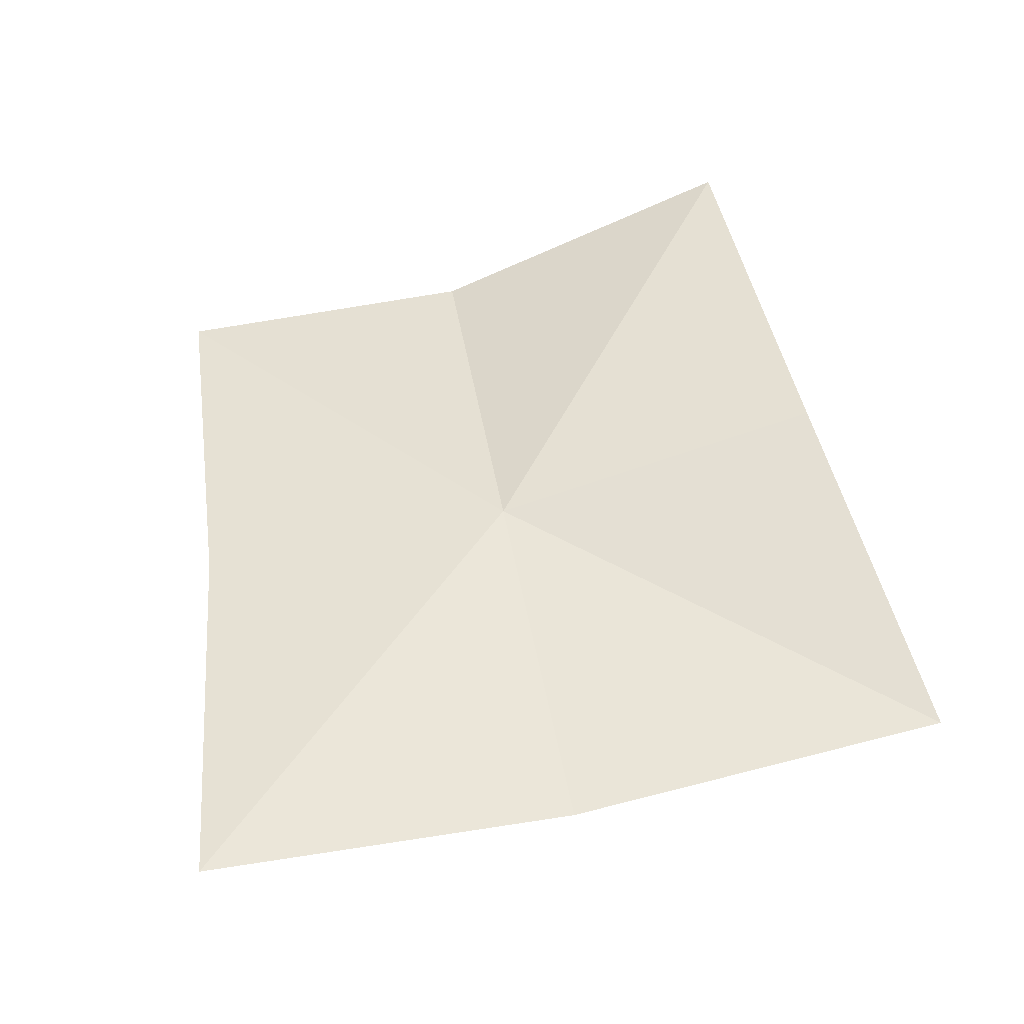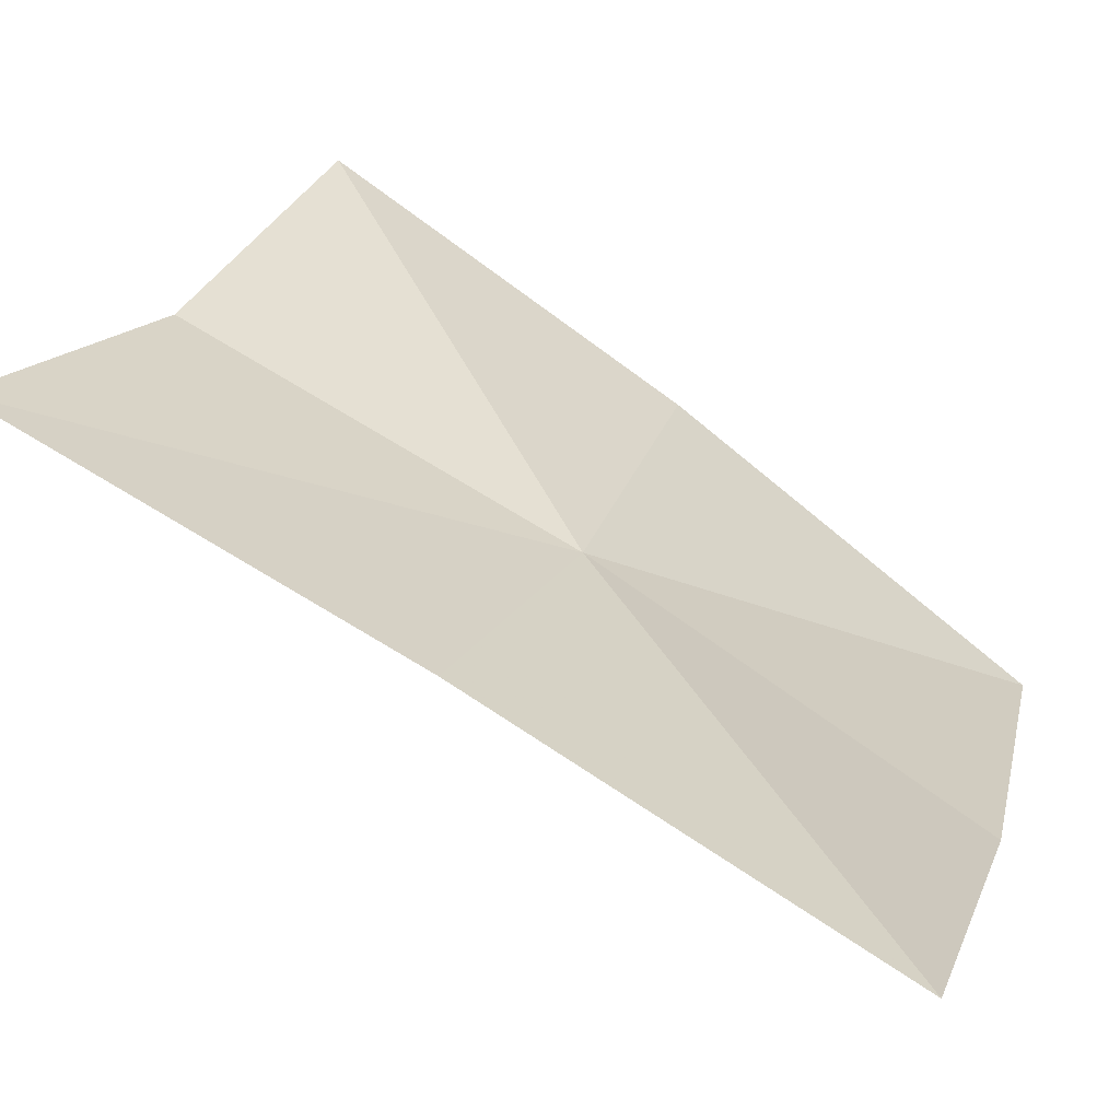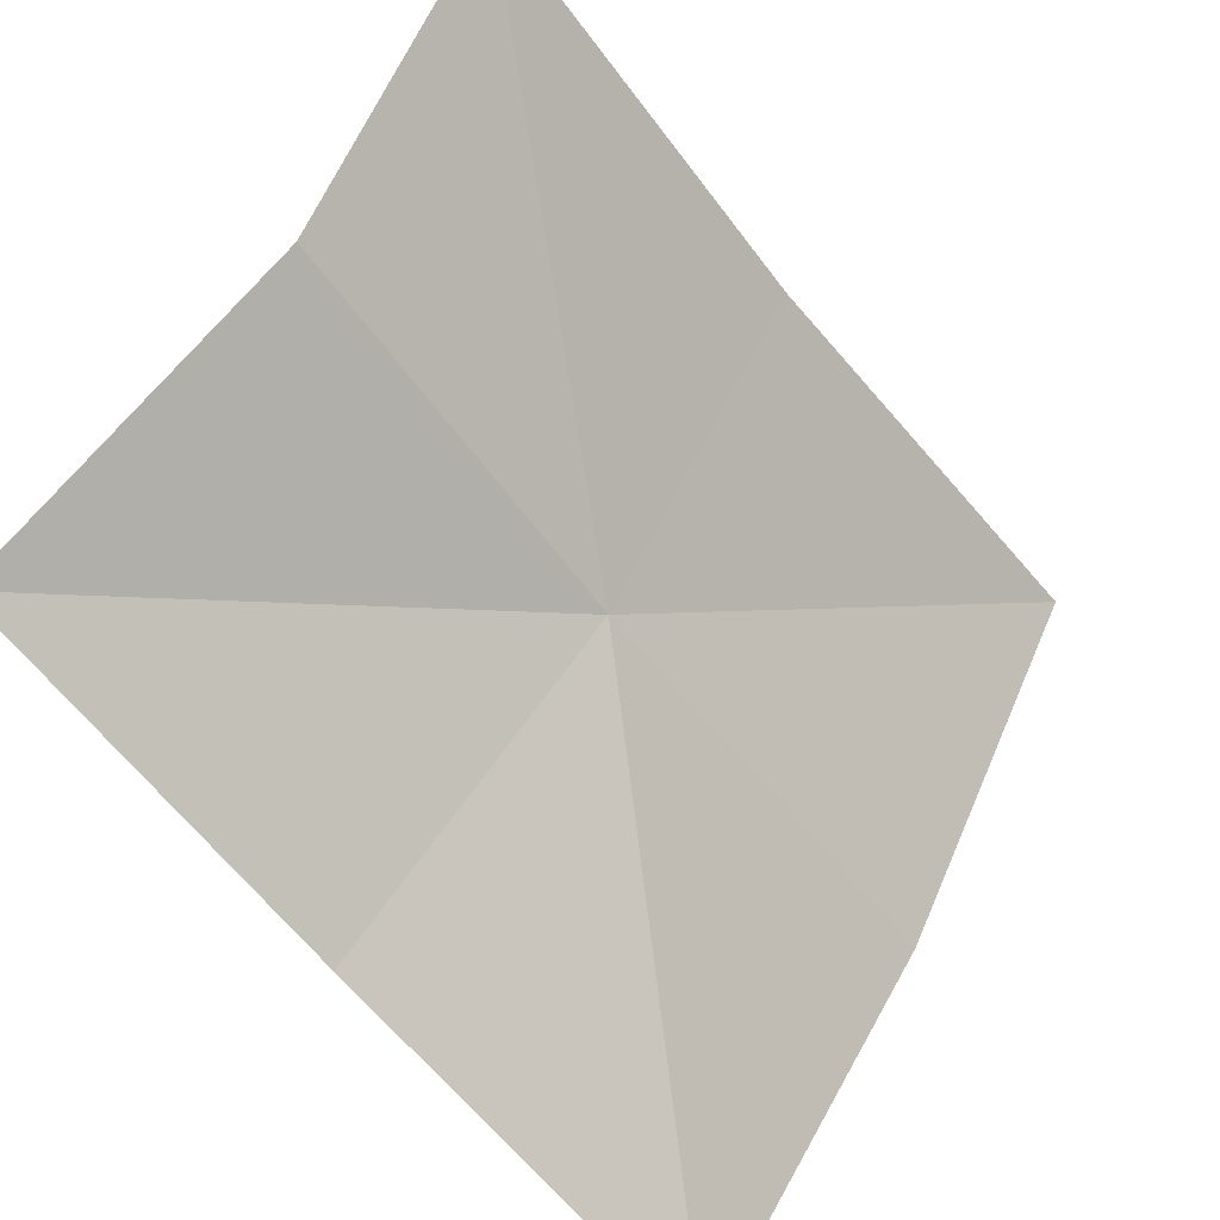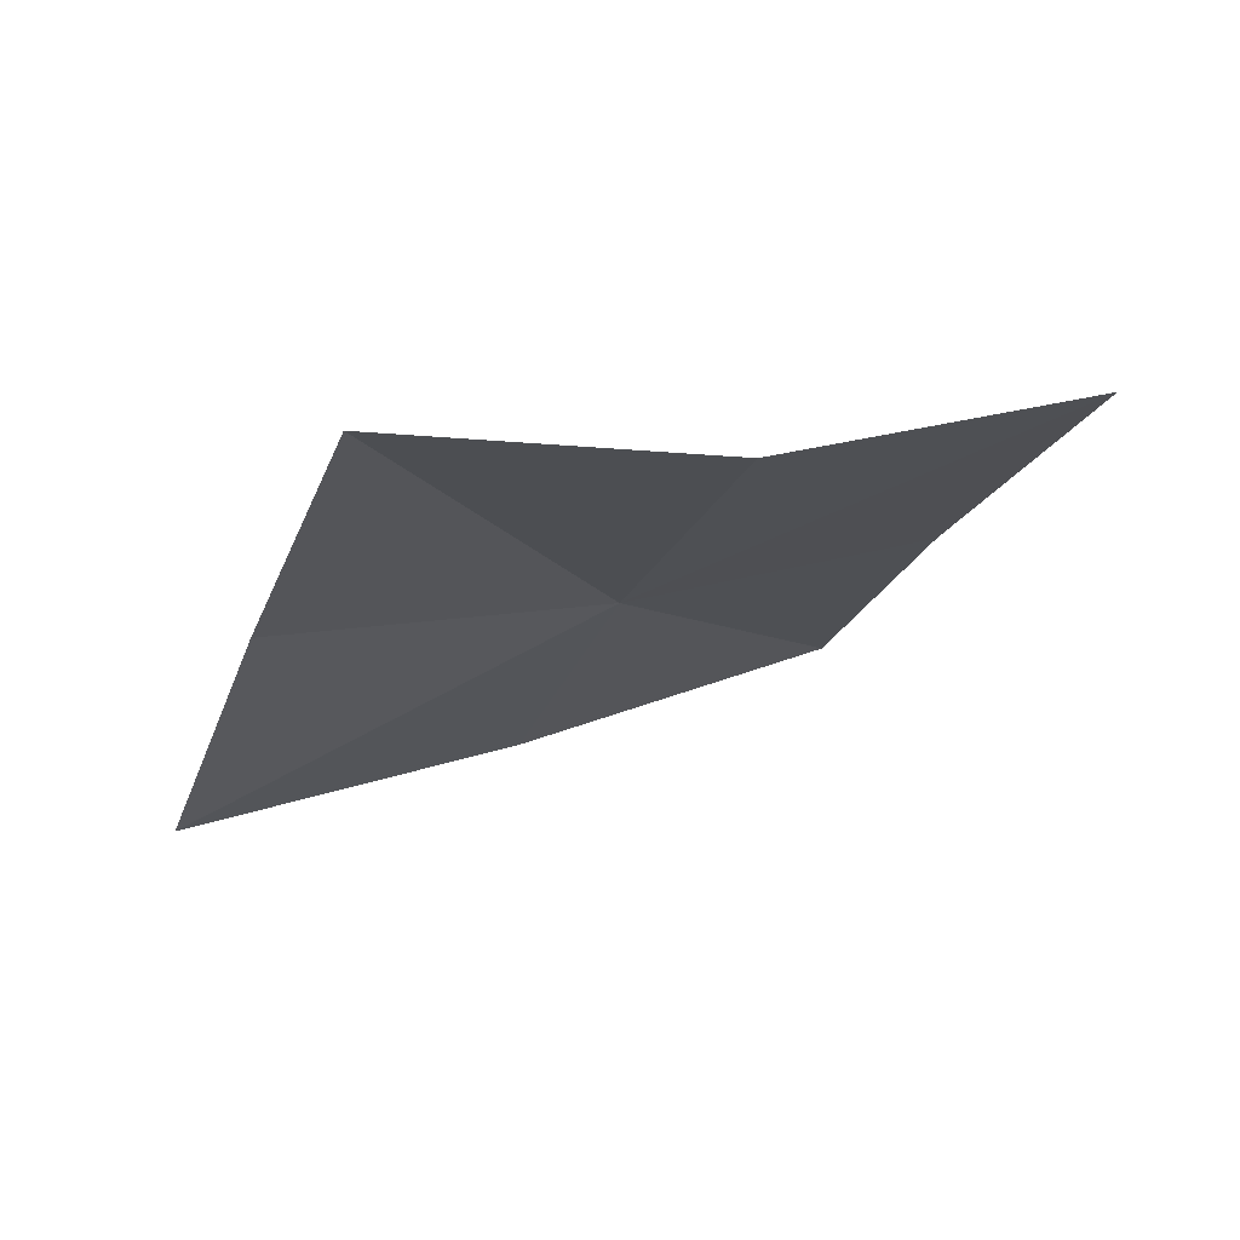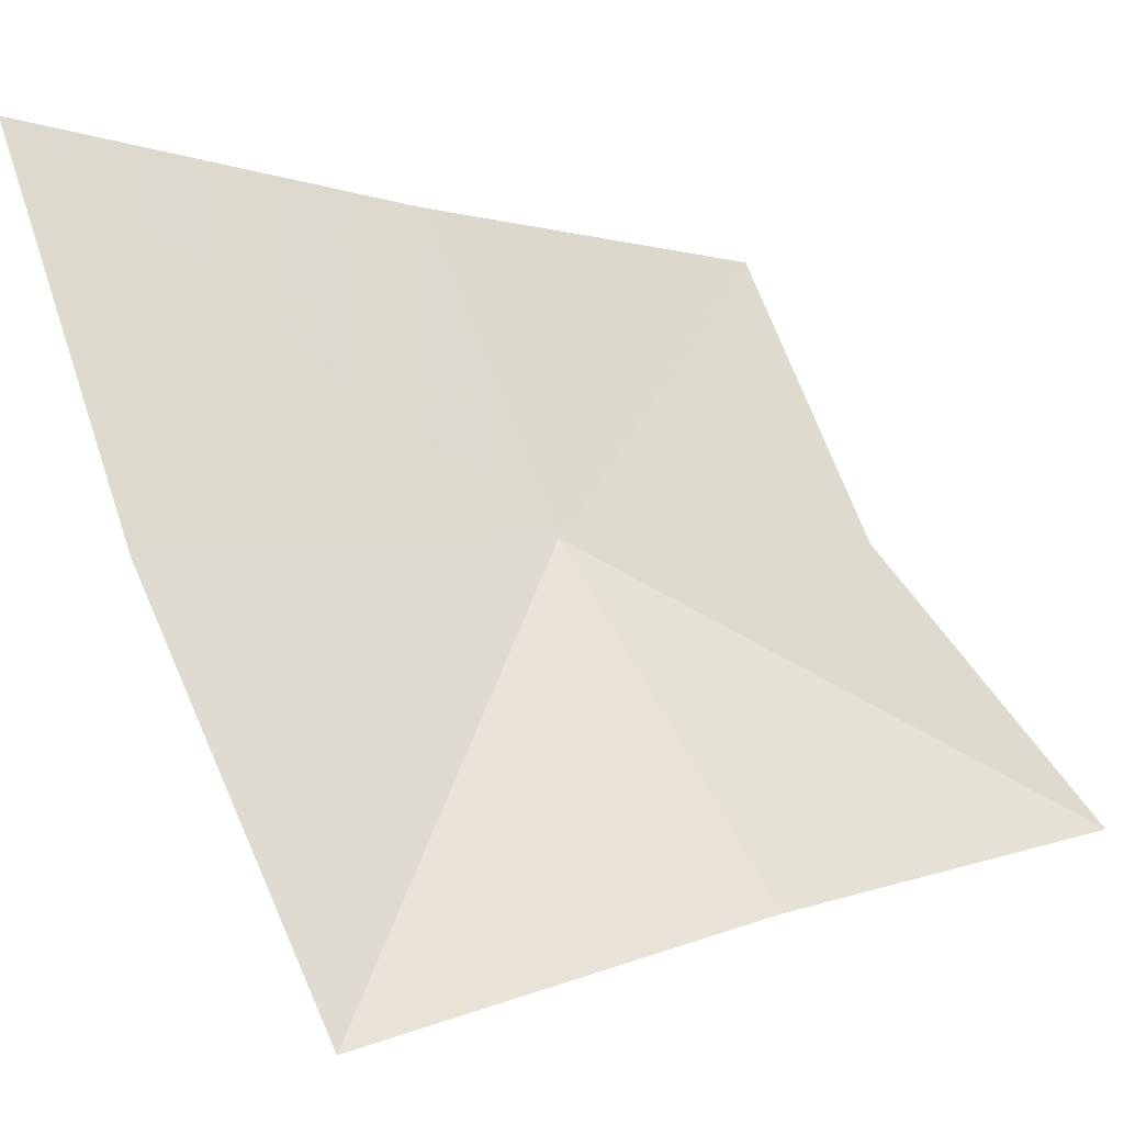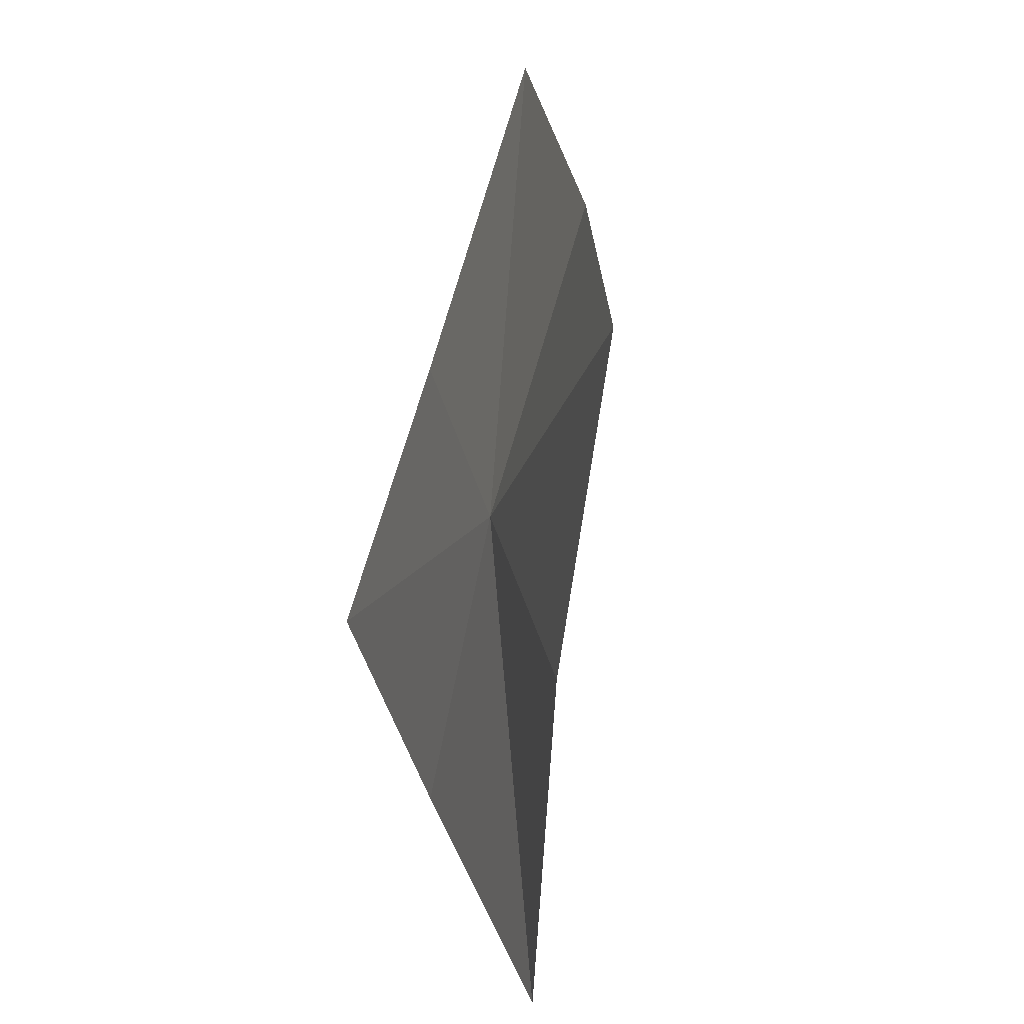
<metadata>
{"format":"obj","ext":"obj","renderer":"f3d","projection":"perspective","resolution":1024,"background":"white","views":[{"elev":-24.7,"azim":63.1,"up":"+Y"},{"elev":78.3,"azim":-37.3,"up":"+Z"},{"elev":-53.7,"azim":-124.3,"up":"+Z"},{"elev":57.7,"azim":-141.0,"up":"+Y"},{"elev":-0.4,"azim":67.3,"up":"+Z"},{"elev":44.3,"azim":134.8,"up":"+Y"}]}
</metadata>
<code>
v 0.1564 -0.05513 0.811
v 0.1539 -0.08617 0.8332
v 0.1652 -0.08195 0.8098
v 0.1444 -0.05896 0.8307
v 0.1338 -0.0324 0.8295
v 0.1463 -0.02996 0.8109
v 0.1768 -0.07502 0.7861
v 0.1697 -0.04794 0.791
v 0.1618 -0.02277 0.7941
f 1 2 3
f 1 4 2
f 1 5 4
f 1 6 5
f 1 7 8
f 1 3 7
f 1 9 6
f 1 8 9

</code>
